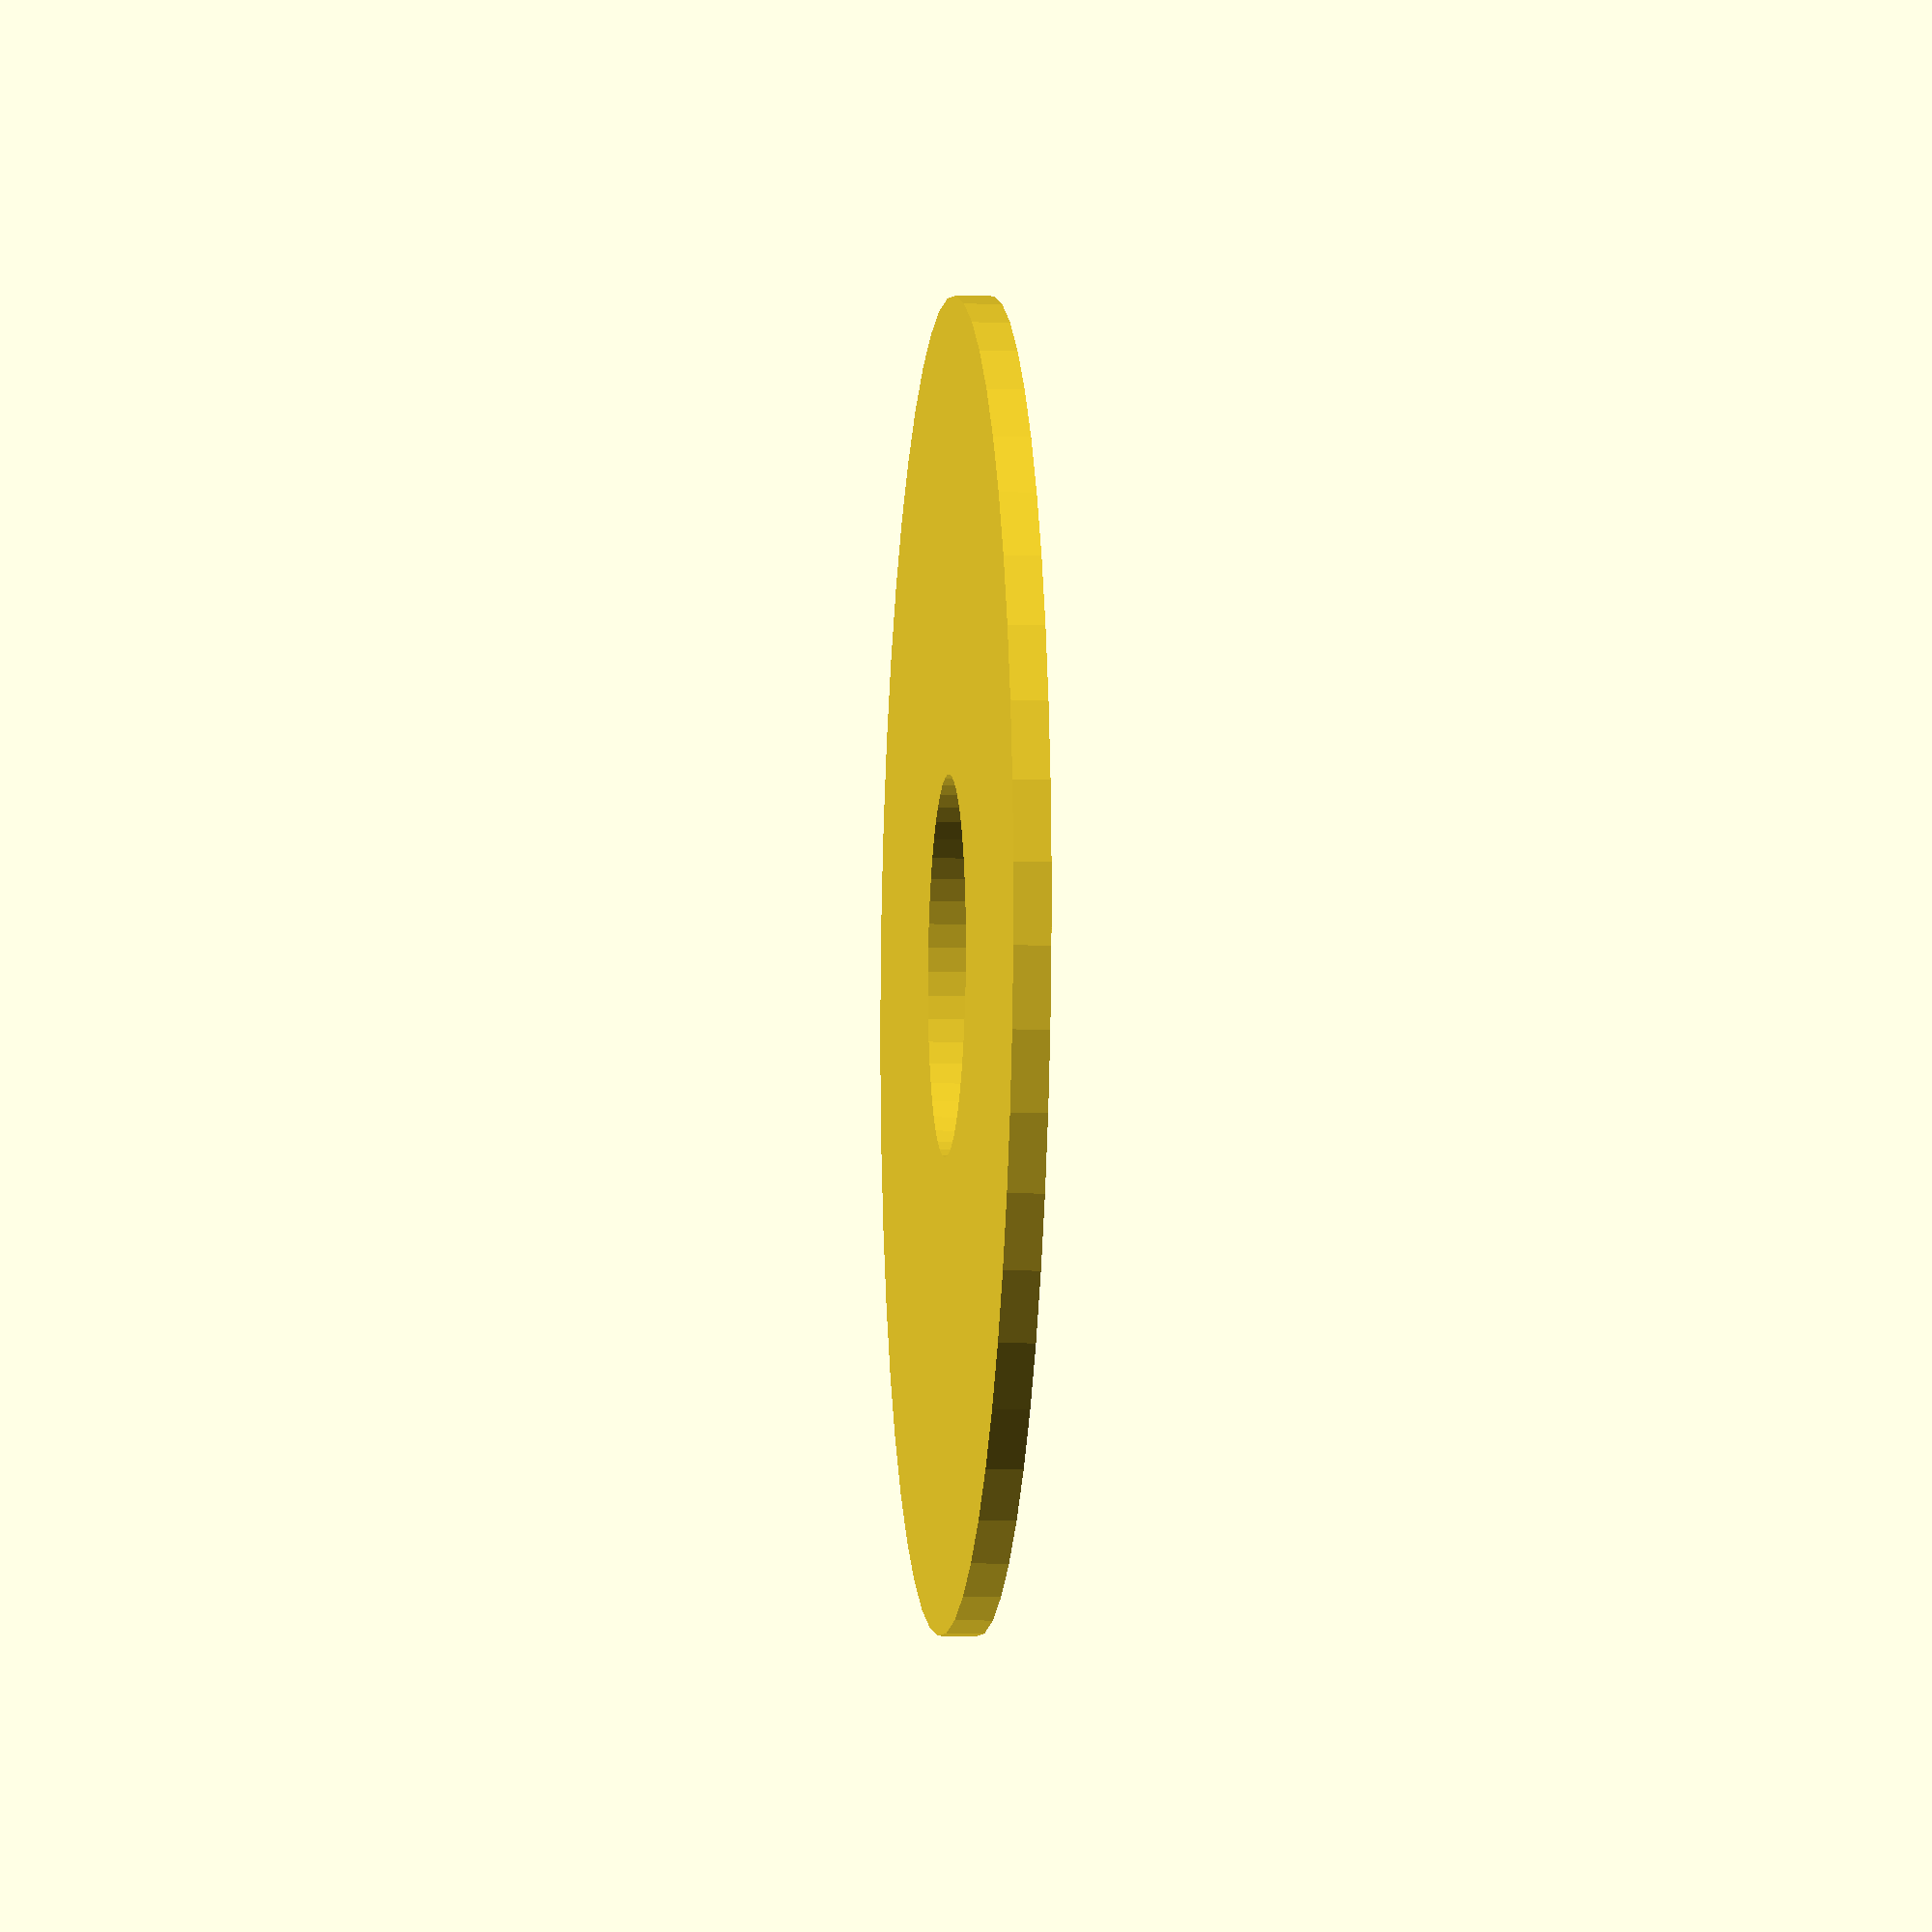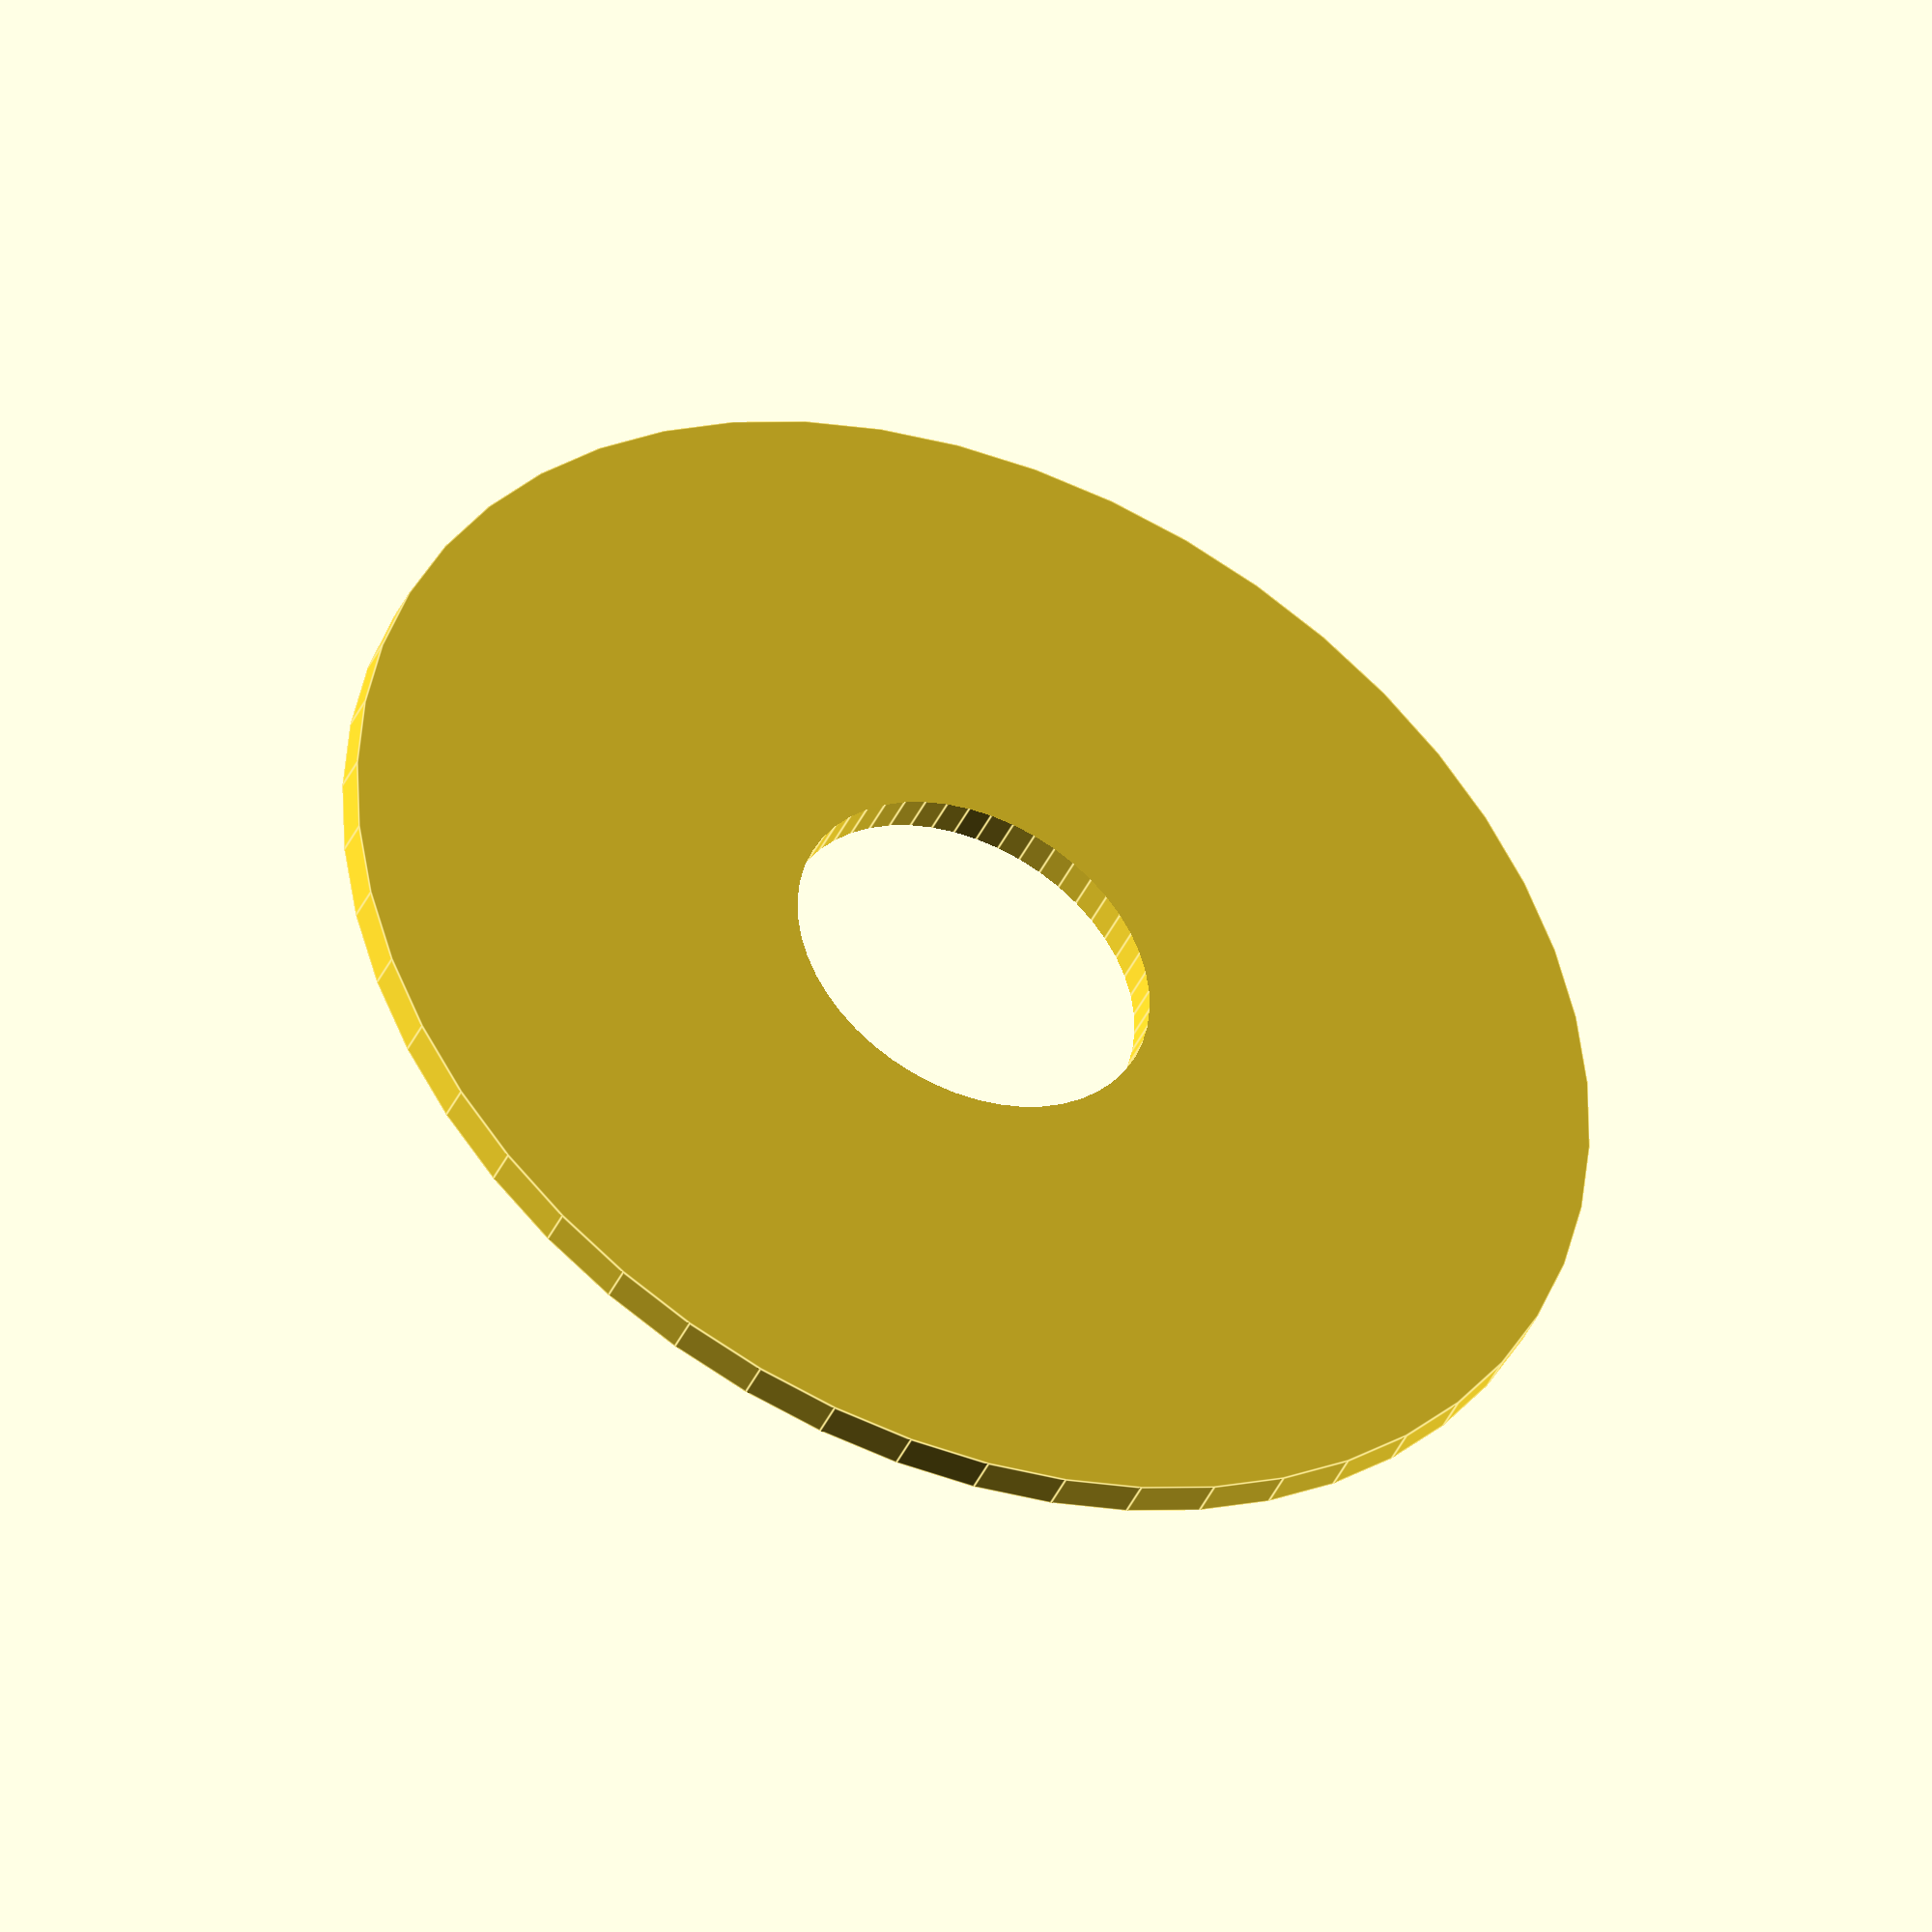
<openscad>
$fn = 50;


difference() {
	union() {
		translate(v = [0, 0, -0.5000000000]) {
			cylinder(h = 1, r = 17.5000000000);
		}
	}
	union() {
		translate(v = [0, 0, -100.0000000000]) {
			cylinder(h = 200, r = 5);
		}
	}
}
</openscad>
<views>
elev=185.9 azim=183.1 roll=275.7 proj=o view=wireframe
elev=41.1 azim=45.4 roll=336.9 proj=o view=edges
</views>
